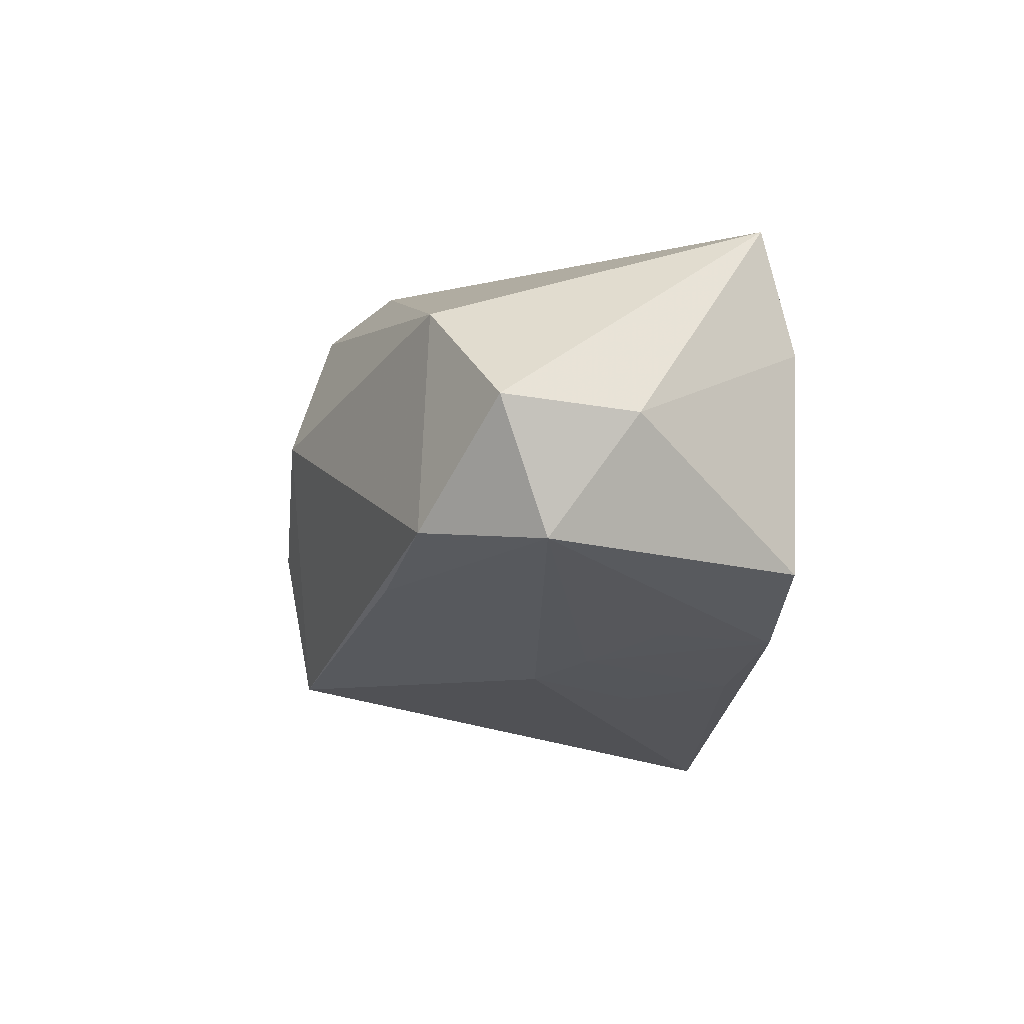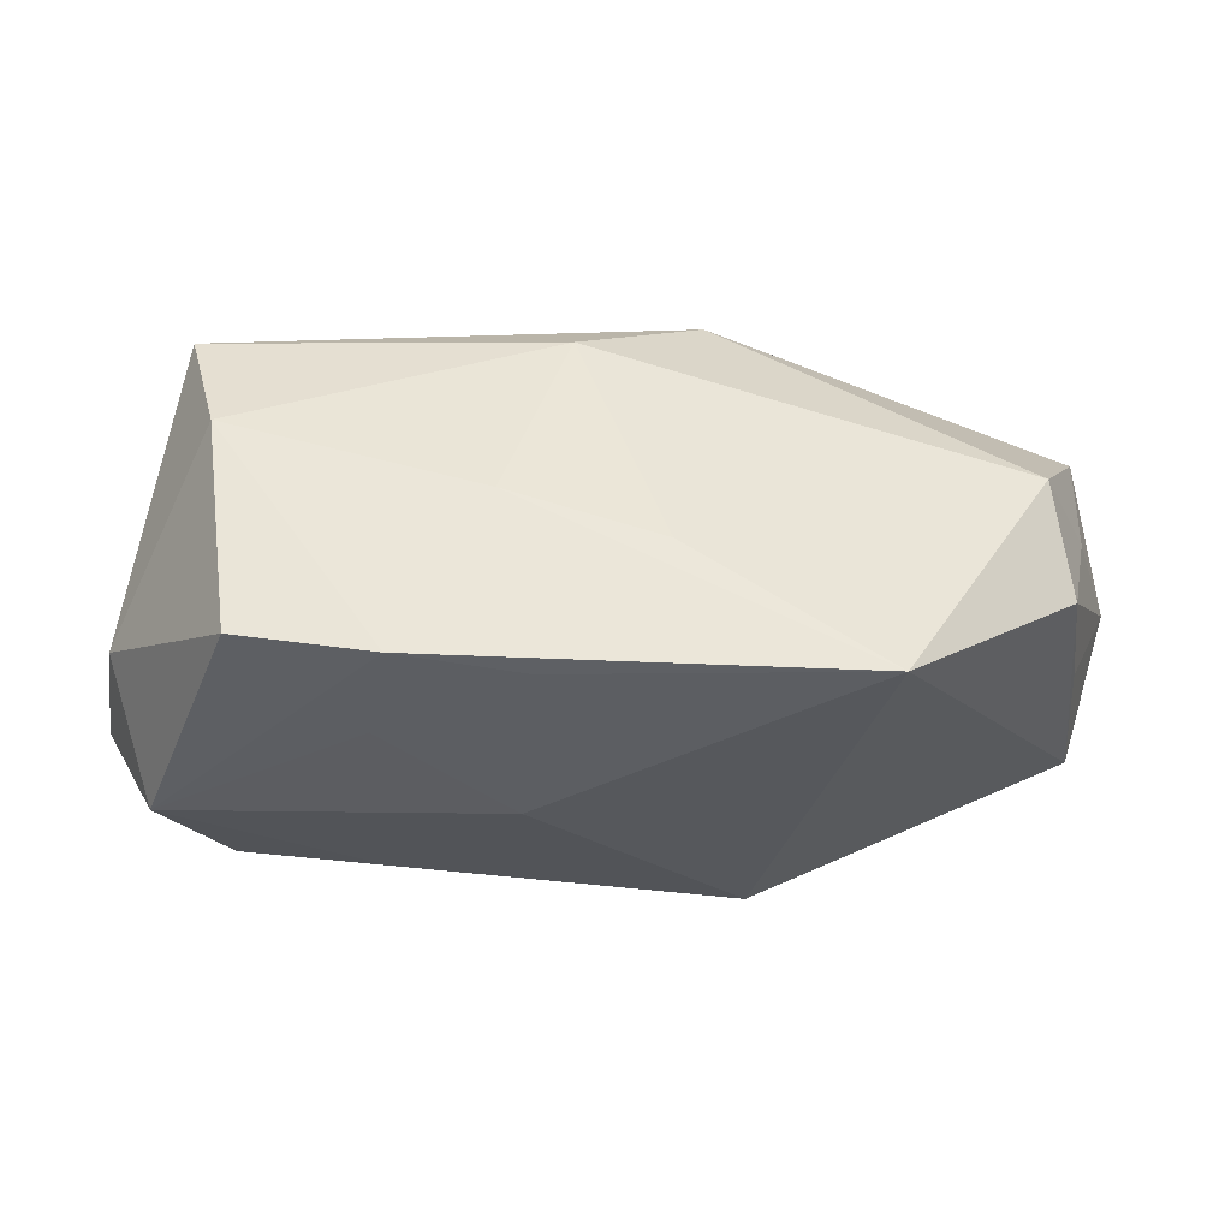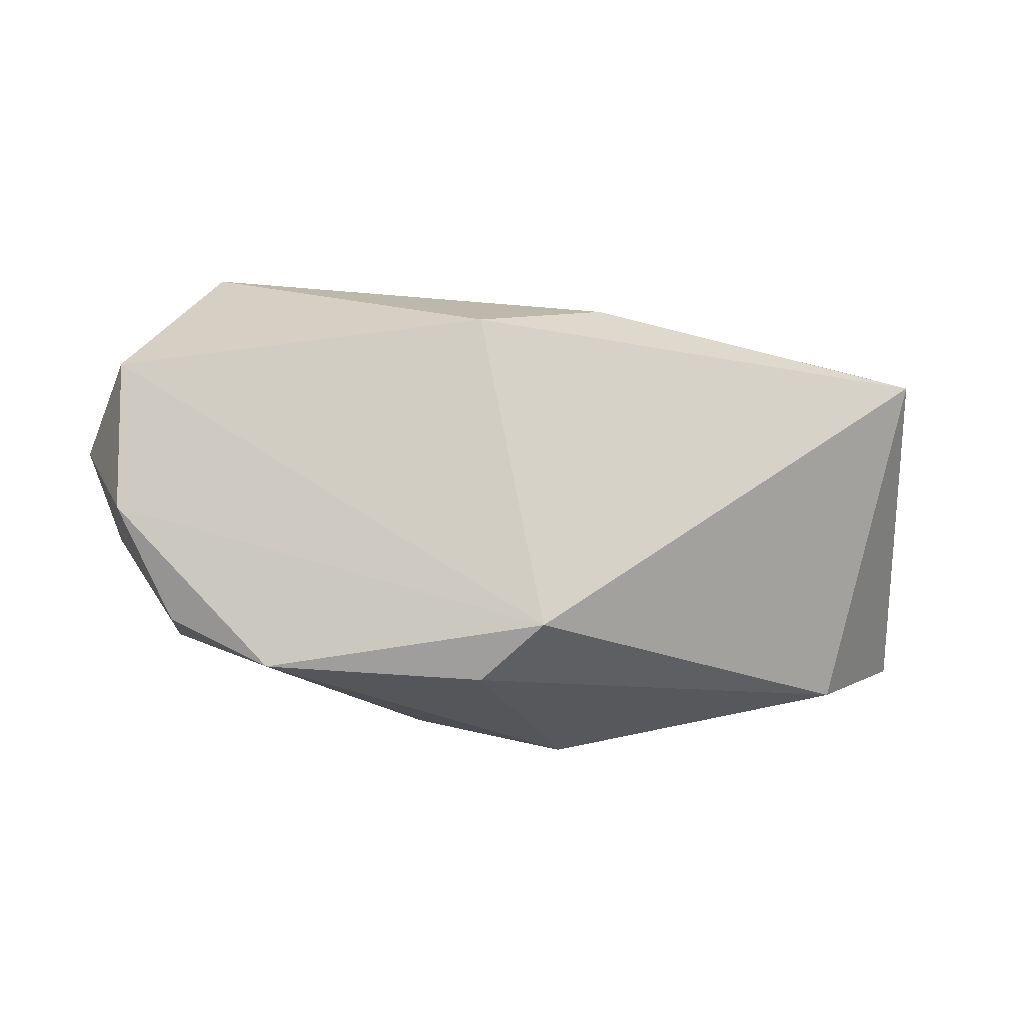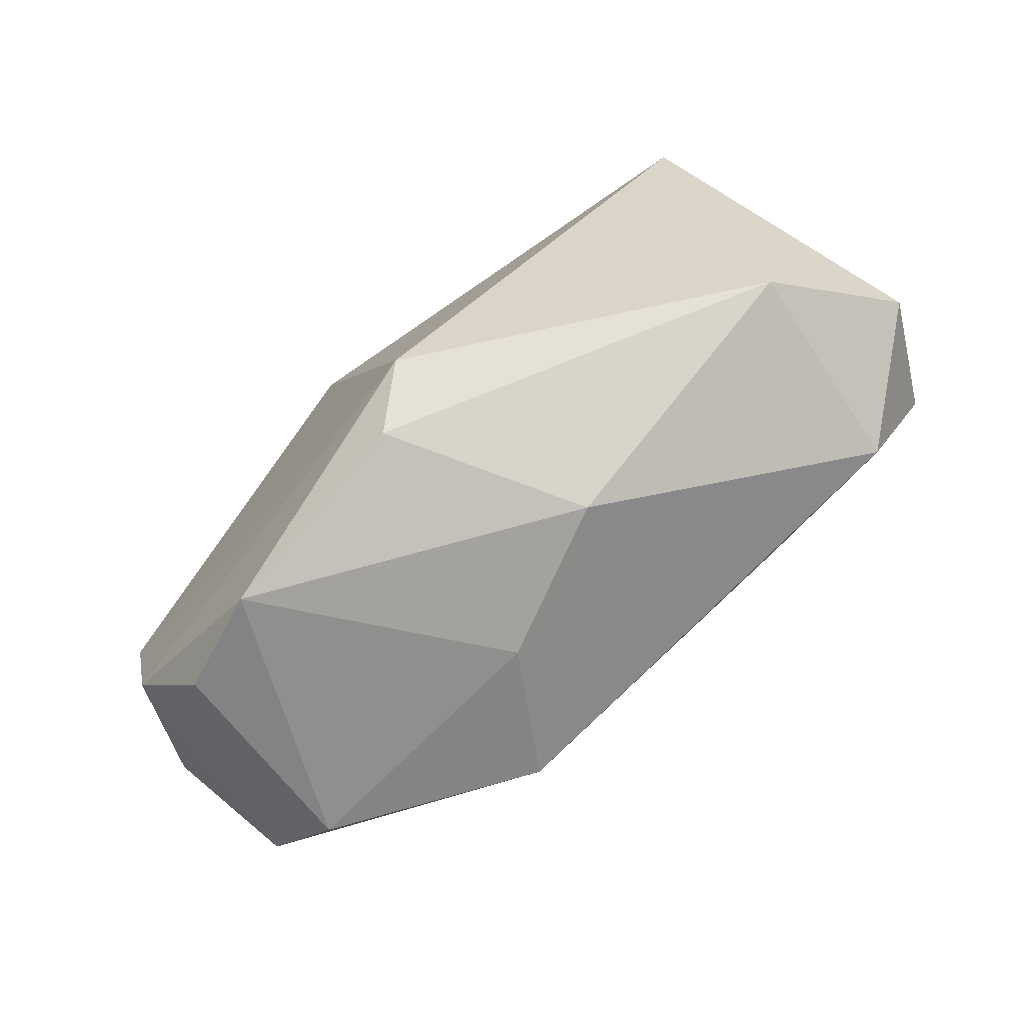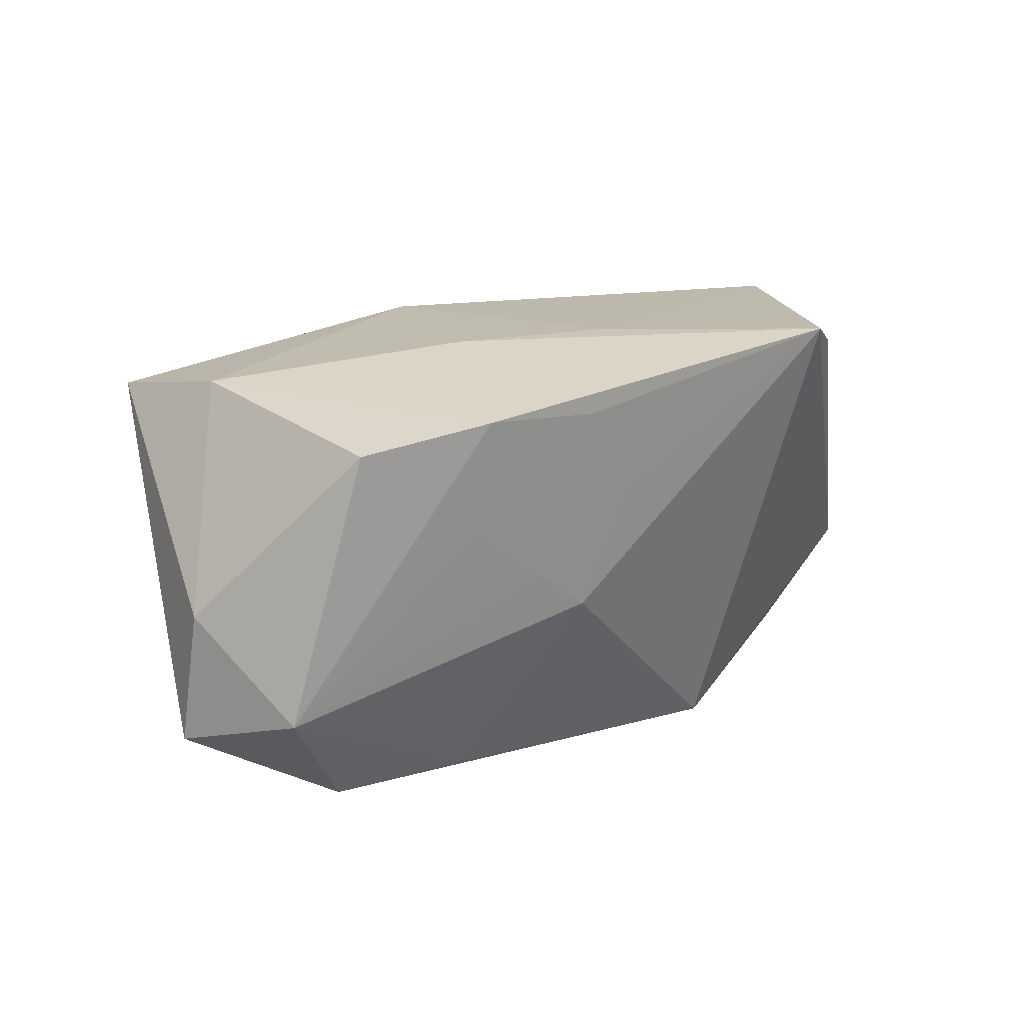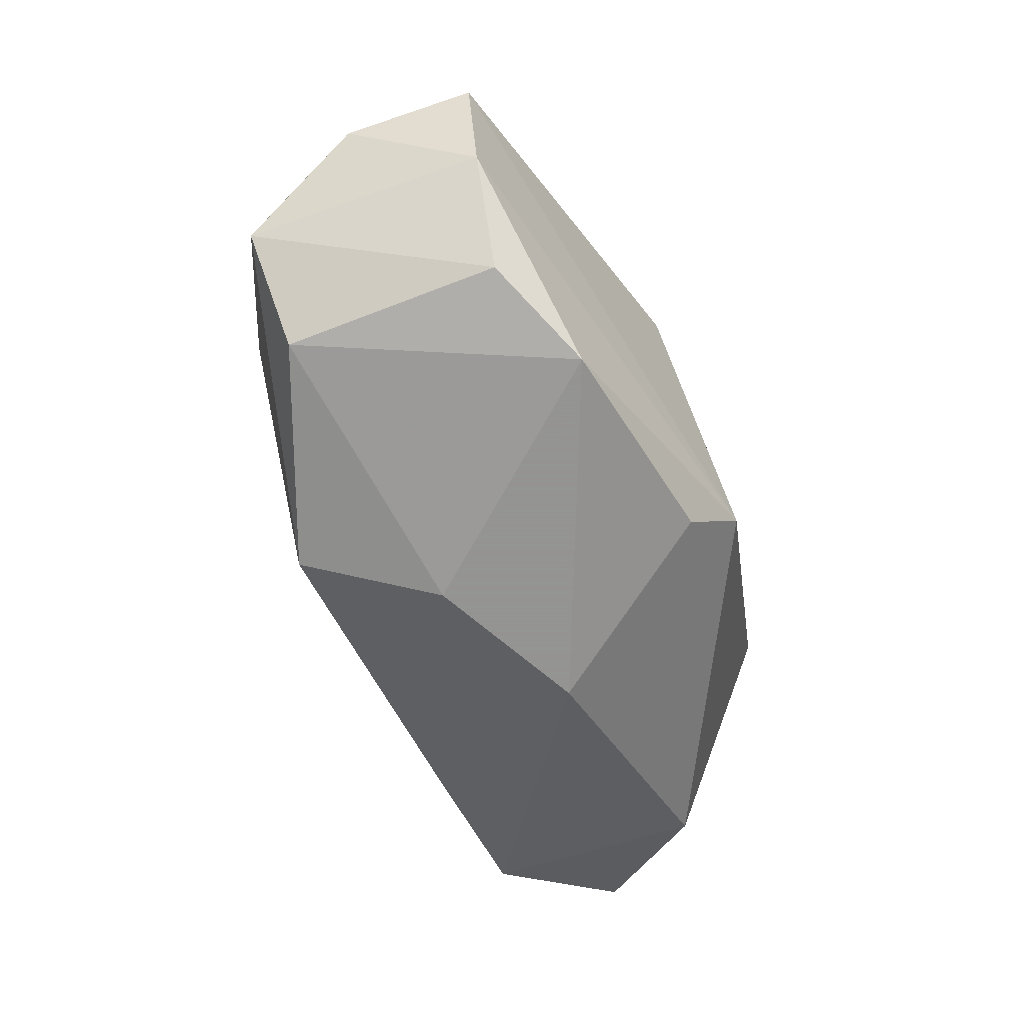
<metadata>
{"format":"obj","ext":"obj","renderer":"f3d","projection":"perspective","resolution":1024,"background":"white","views":[{"elev":-27.1,"azim":83.8,"up":"+Z"},{"elev":54.2,"azim":-176.4,"up":"+Y"},{"elev":79.3,"azim":13.5,"up":"+Z"},{"elev":-72.4,"azim":46.1,"up":"+Y"},{"elev":28.0,"azim":146.4,"up":"+Y"},{"elev":-66.9,"azim":-60.8,"up":"+Y"}]}
</metadata>
<code>
v -0.02787 -0.02076 0.01476
v 0.0351 0.01792 0.01229
v 0.03513 -0.01165 0.001465
v 0.01565 0.02119 -0.01935
v 0.004401 0.01784 0.01446
v 0.03087 -0.01203 -0.01743
v -0.03396 0.01482 0.004995
v 0.03611 -0.001766 -0.01995
v -0.0221 0.02075 -0.01834
v 0.006211 0.0007384 -0.01995
v 0.01745 0.01104 -0.01972
v 0.001854 -0.01989 0.01848
v -0.03045 -0.02034 -0.0044
v 0.0009661 0.01063 -0.01947
v -0.03835 0.001338 0.01766
v -0.03892 -0.0123 -0.004106
v 0.04002 0.005488 -0.009945
v 0.004891 0.01928 -0.01928
v 0.04198 -0.006295 -0.01003
v 0.006314 -0.01402 0.02152
v -0.03776 0.0006333 -0.003884
v -0.005991 0.01246 0.02147
v -0.03631 0.01126 -0.004453
v 0.01026 -0.0232 0.001159
v -0.004691 0.02094 -0.007432
v -0.004061 -0.0232 -0.004004
v 0.01088 0.005005 -0.0199
v -0.0352 -0.01192 0.01699
v 0.008906 0.02164 -0.003989
v 0.01791 -0.01403 -0.0169
v -0.03815 0.005138 0.006115
v -0.04164 -0.006075 0.007132
v 0.02764 0.02077 -0.01811
v -0.01768 -0.0232 0.01766
v -0.01208 -0.02047 -0.01463
v 0.03154 0.02119 0.001629
f 3 2 20
f 19 2 3
f 20 2 22
f 35 16 9
f 5 22 2
f 9 16 23
f 17 2 19
f 20 34 12
f 12 34 24
f 12 3 20
f 24 3 12
f 28 34 20
f 8 17 19
f 33 17 8
f 24 35 6
f 6 3 24
f 19 3 6
f 6 8 19
f 24 34 26
f 26 35 24
f 16 35 13
f 13 26 34
f 35 26 13
f 22 5 7
f 9 23 7
f 2 17 36
f 36 17 33
f 36 5 2
f 36 29 5
f 21 23 16
f 33 8 4
f 9 29 4
f 4 36 33
f 29 36 4
f 10 35 9
f 30 6 35
f 8 6 30
f 35 10 30
f 30 10 8
f 1 28 16
f 16 13 1
f 34 28 1
f 1 13 34
f 25 29 9
f 5 29 25
f 9 7 25
f 25 7 5
f 16 28 32
f 32 21 16
f 23 21 32
f 9 4 18
f 11 4 8
f 15 32 28
f 22 7 15
f 20 22 15
f 15 28 20
f 14 10 9
f 9 18 14
f 14 18 10
f 4 11 27
f 27 18 4
f 10 18 27
f 8 10 27
f 27 11 8
f 23 32 31
f 32 15 31
f 31 7 23
f 31 15 7

</code>
